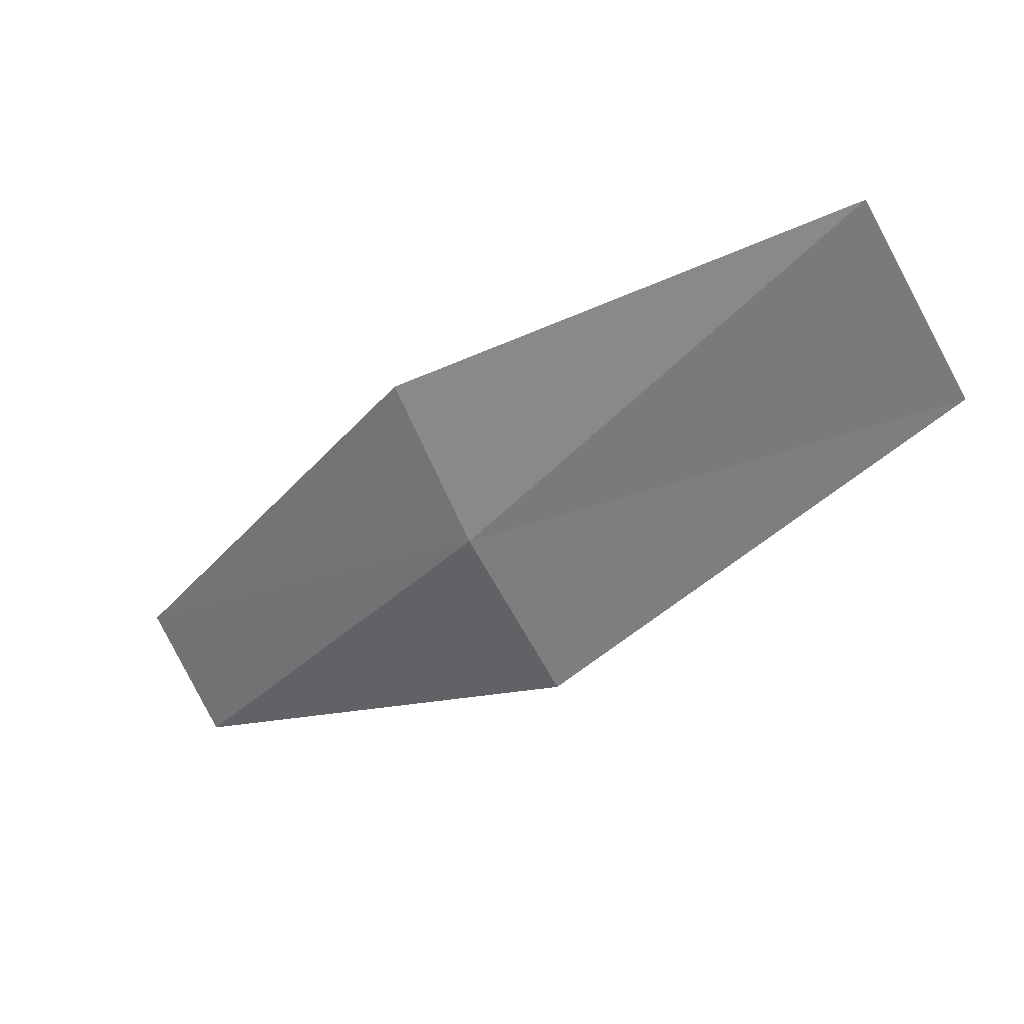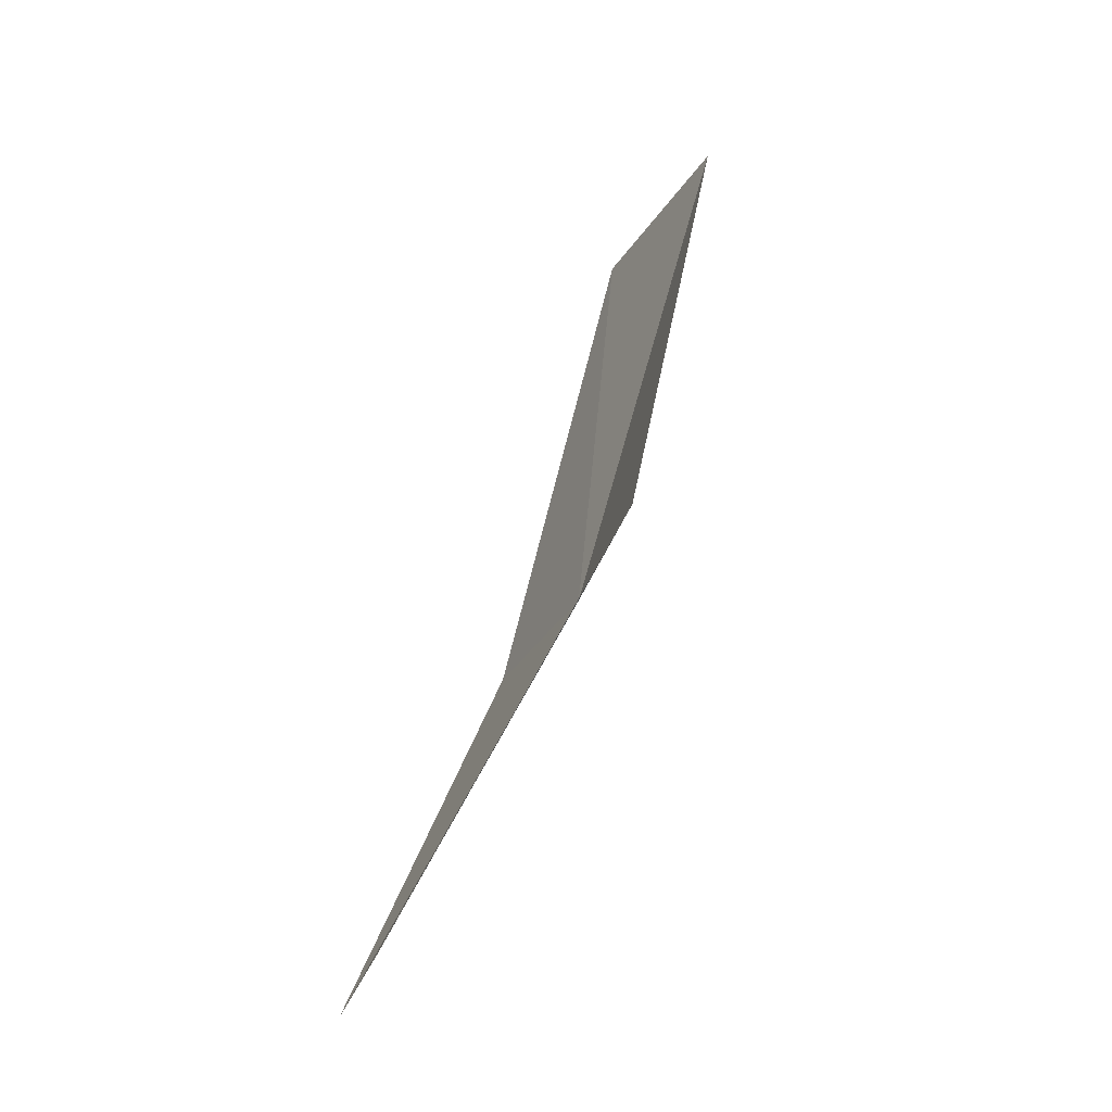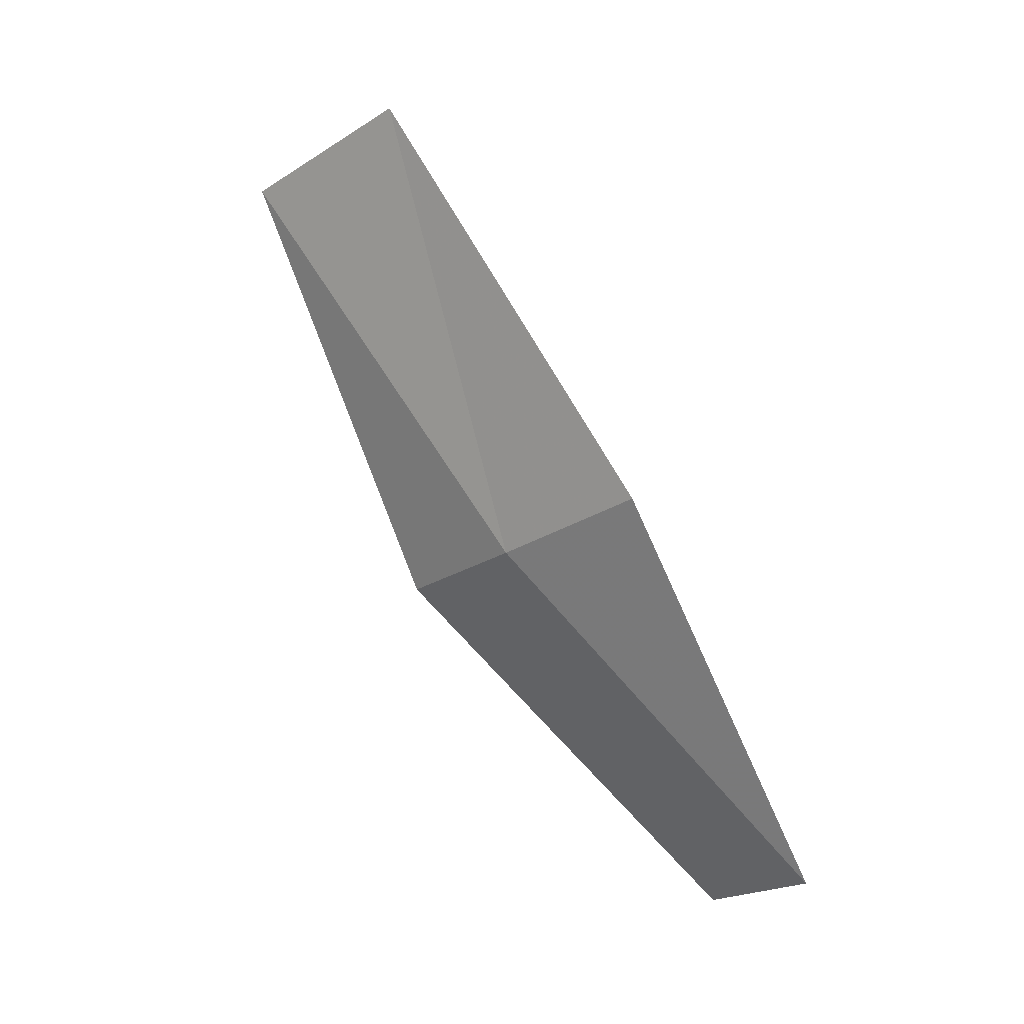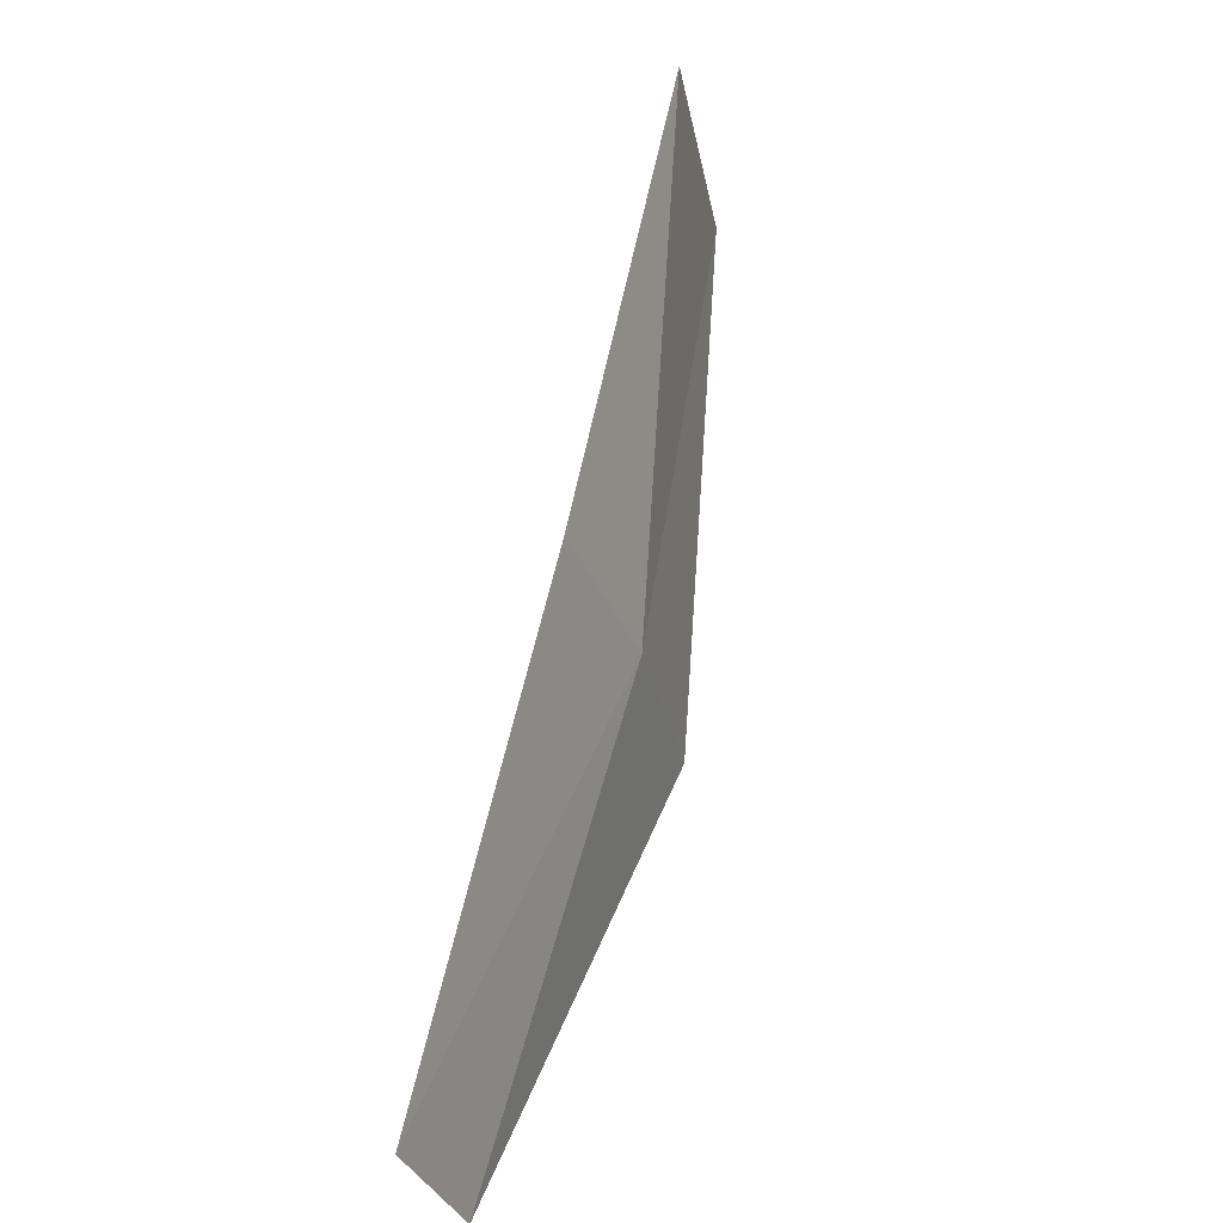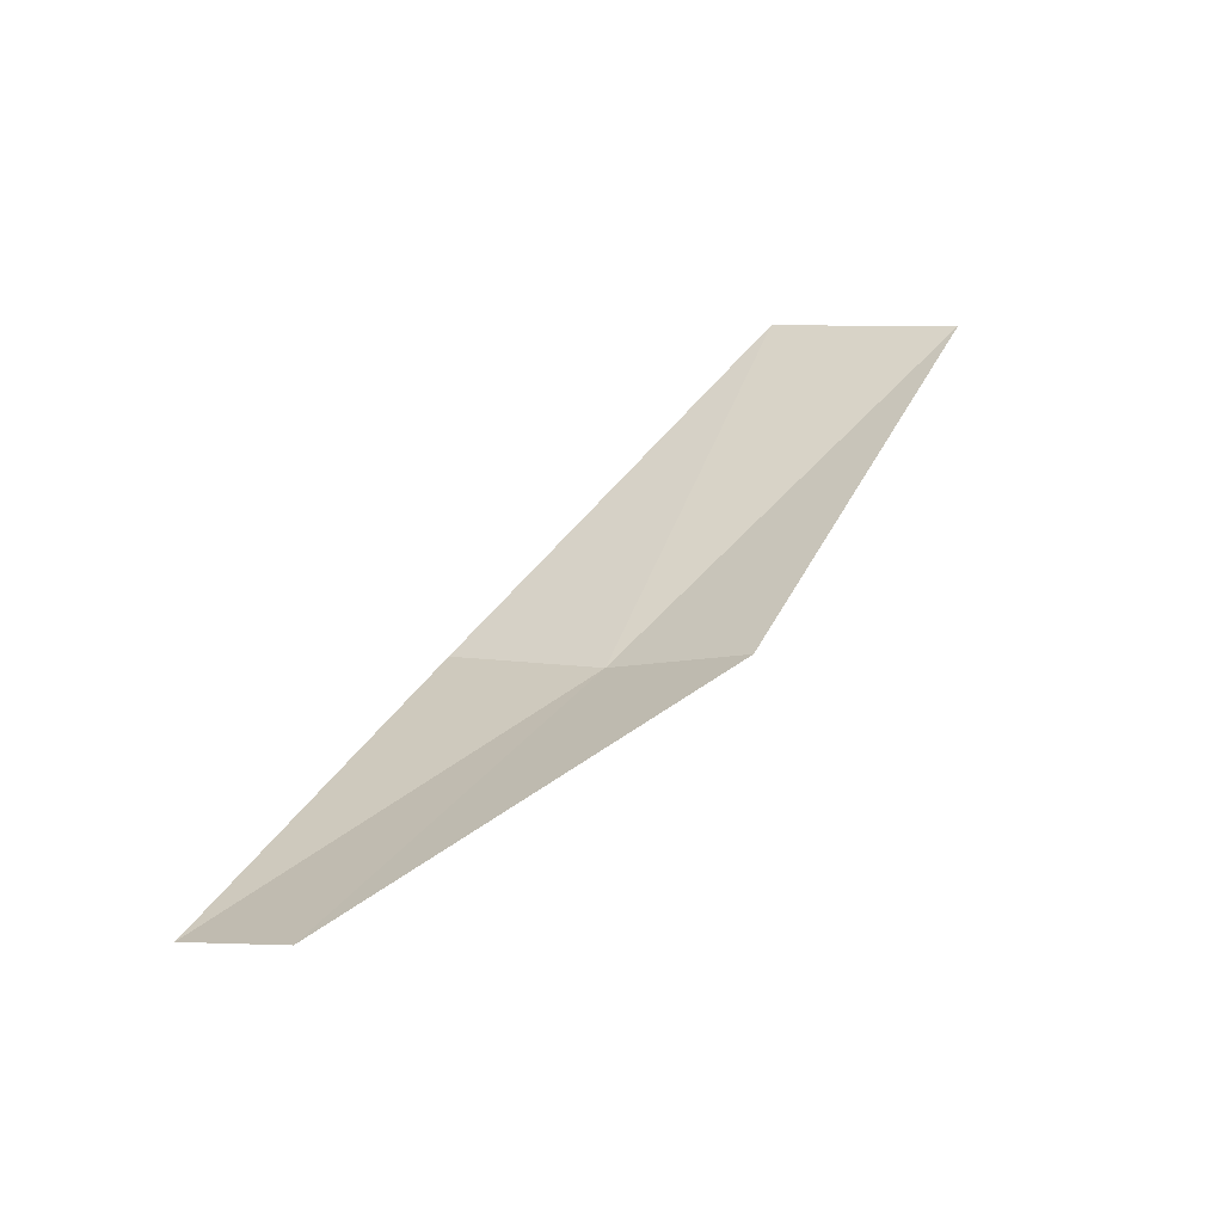
<metadata>
{"format":"obj","ext":"obj","renderer":"f3d","projection":"perspective","resolution":1024,"background":"white","views":[{"elev":36.1,"azim":106.7,"up":"+Z"},{"elev":-66.3,"azim":-33.1,"up":"+Y"},{"elev":19.7,"azim":122.2,"up":"+Y"},{"elev":28.5,"azim":19.3,"up":"+Z"},{"elev":-57.7,"azim":-74.8,"up":"+Y"}]}
</metadata>
<code>
v 13.63 94.71 8.031
v 13.51 93.58 6.762
v 13.41 93.33 7.194
v 13.51 94.4 8.544
v 13.33 95.93 9.416
v 13.66 95.05 7.464
v 13.34 96.32 8.751
f 1 2 3
f 1 3 4
f 1 4 5
f 1 6 2
f 1 7 6
f 1 5 7

</code>
